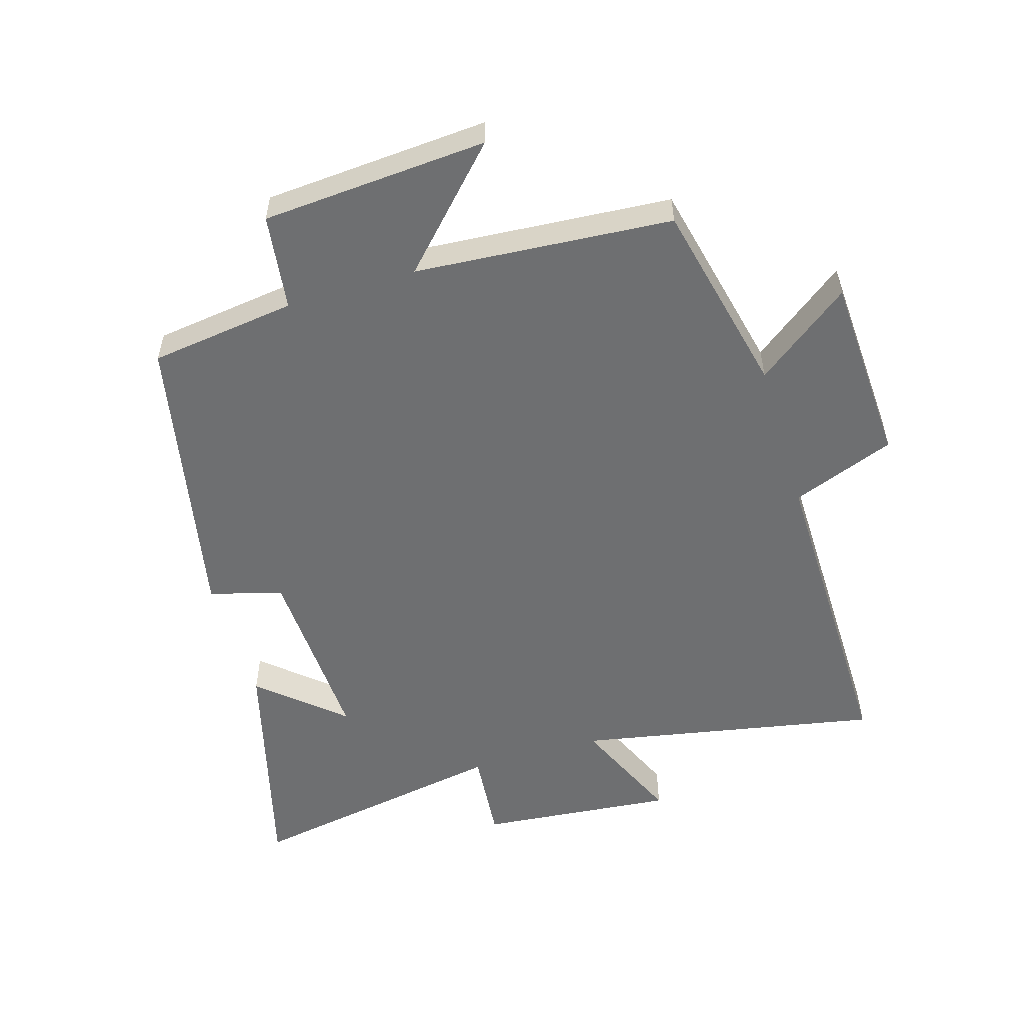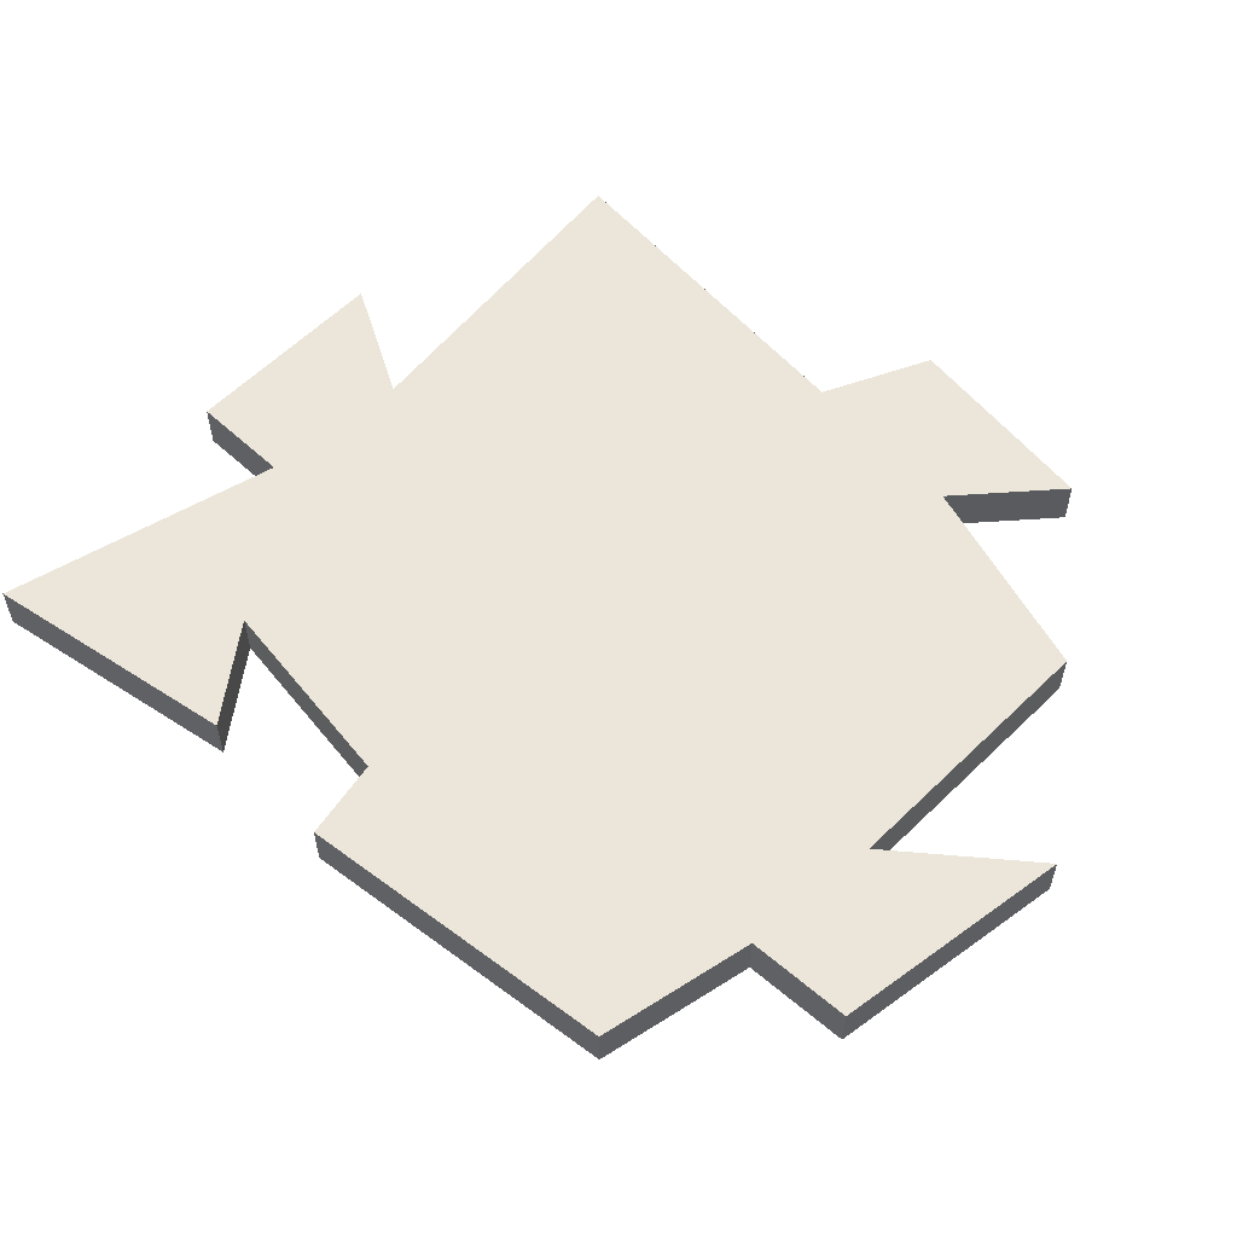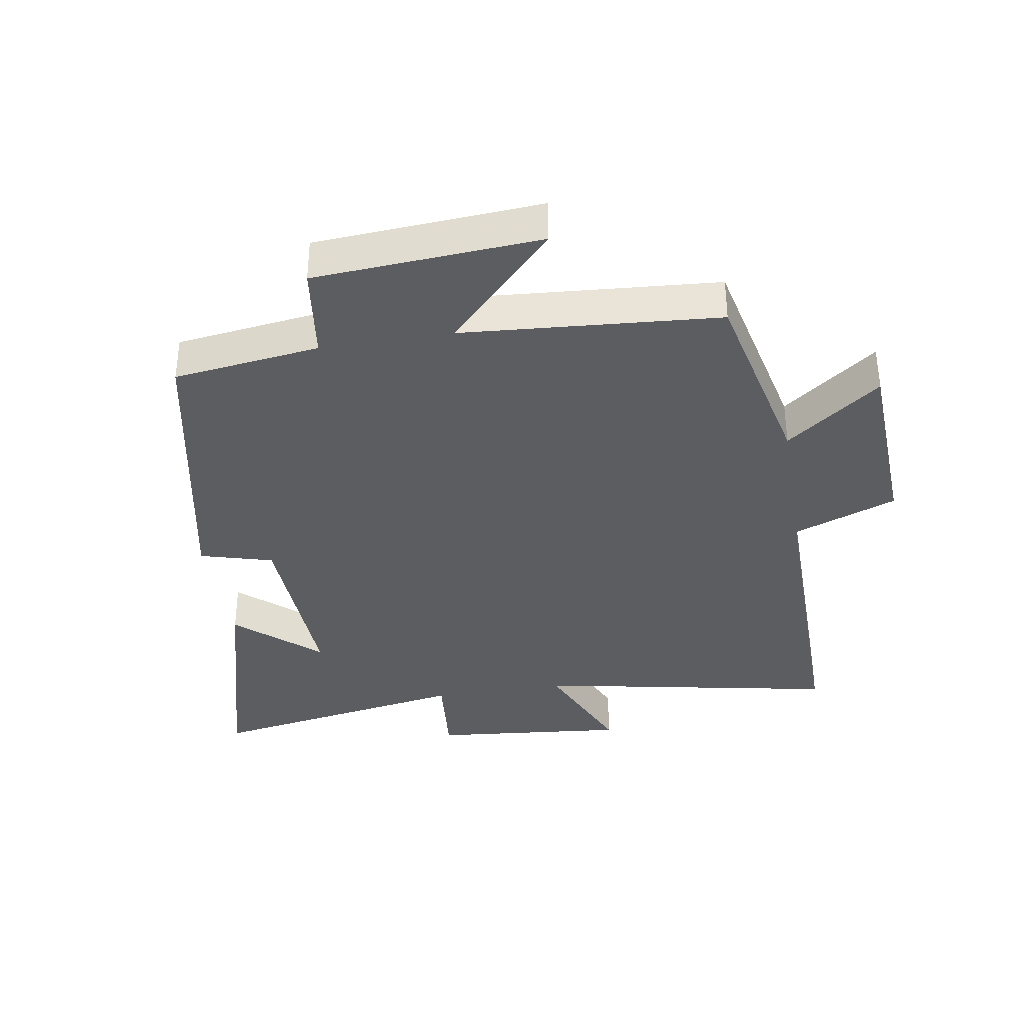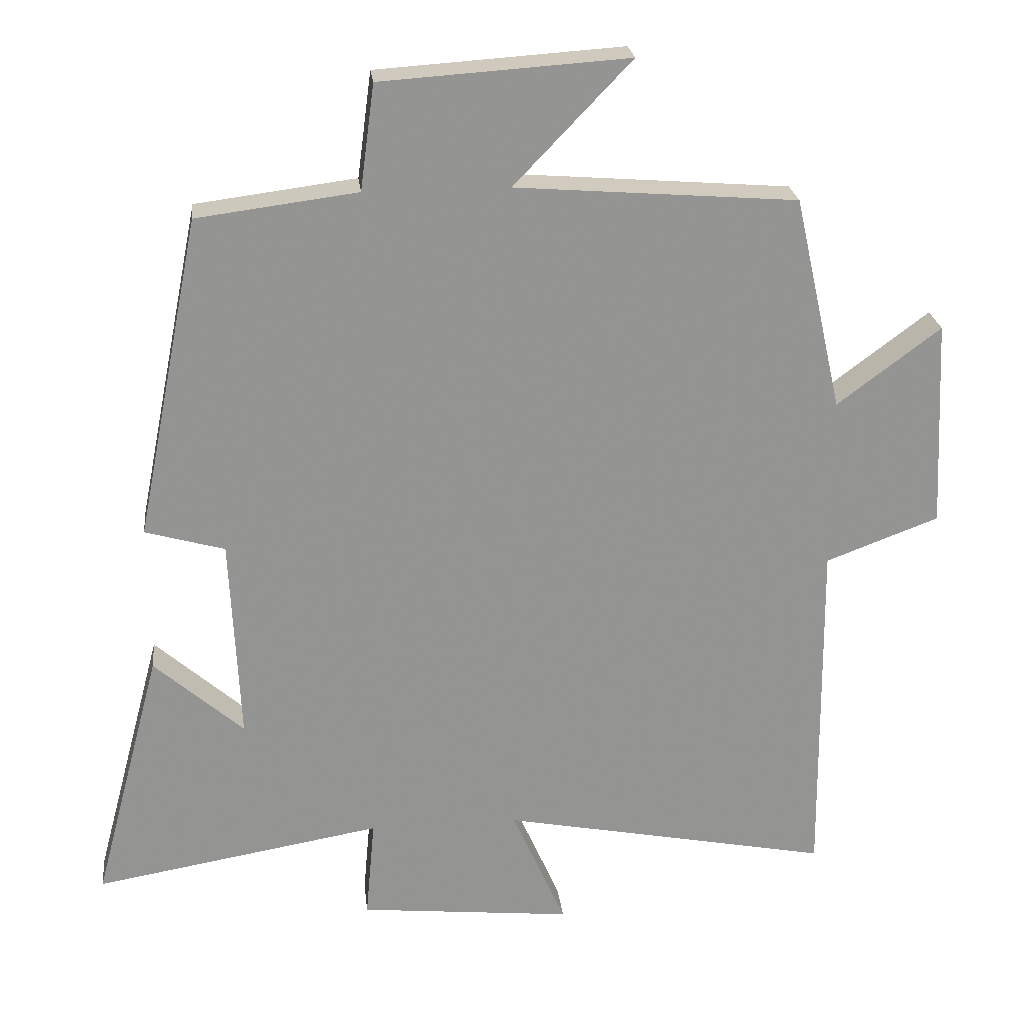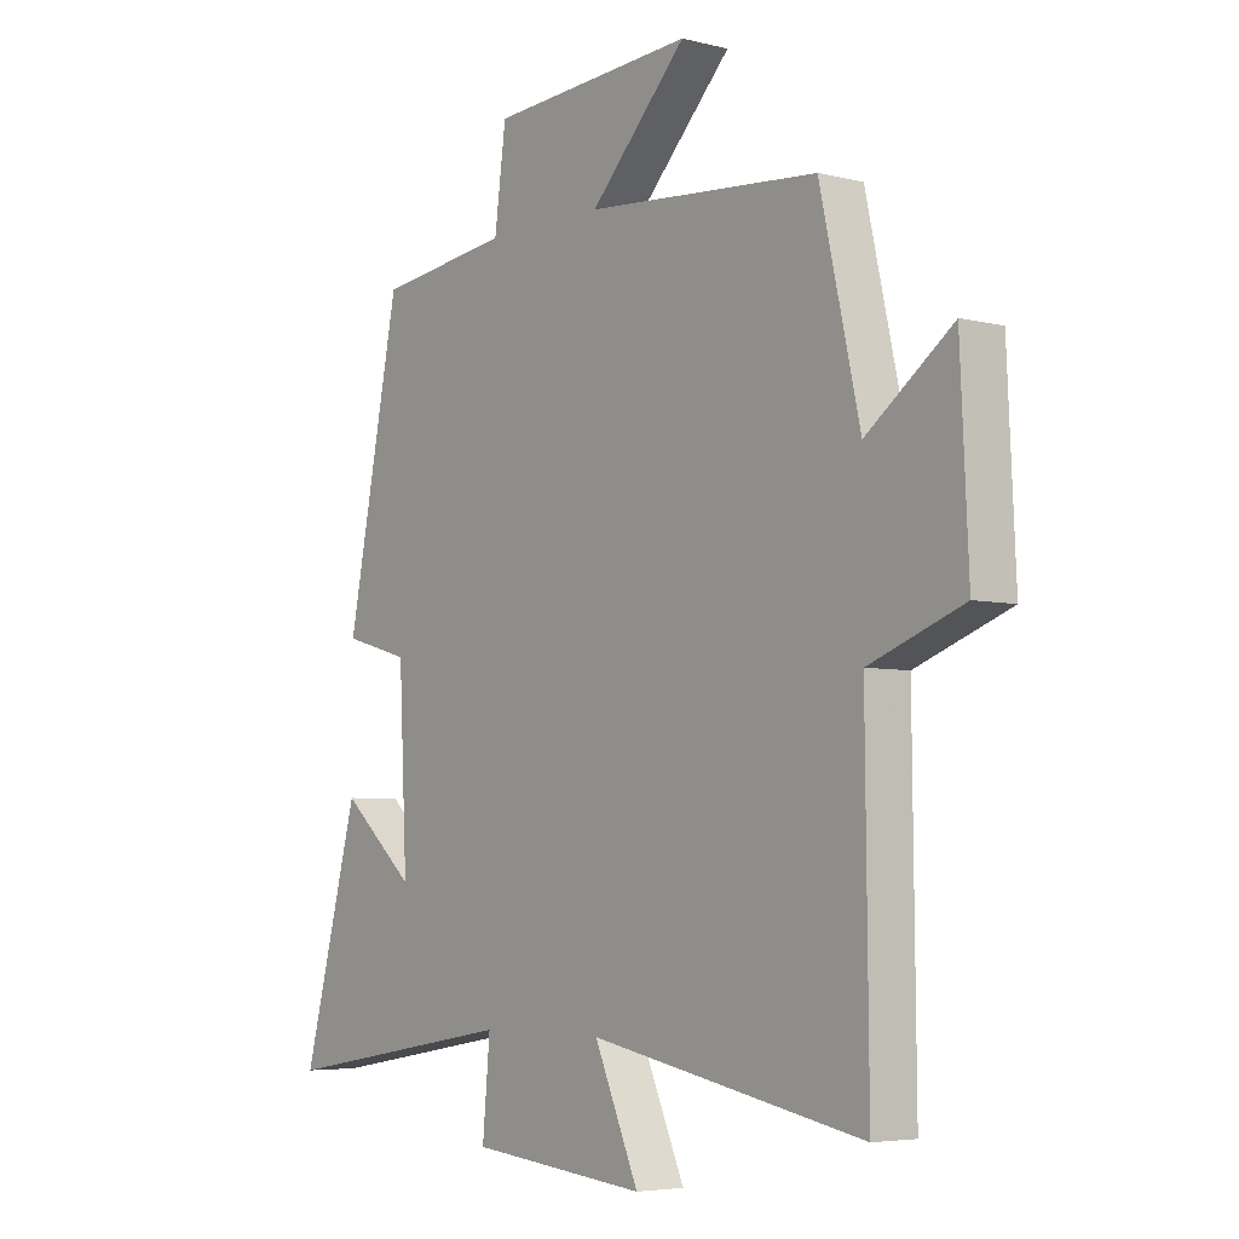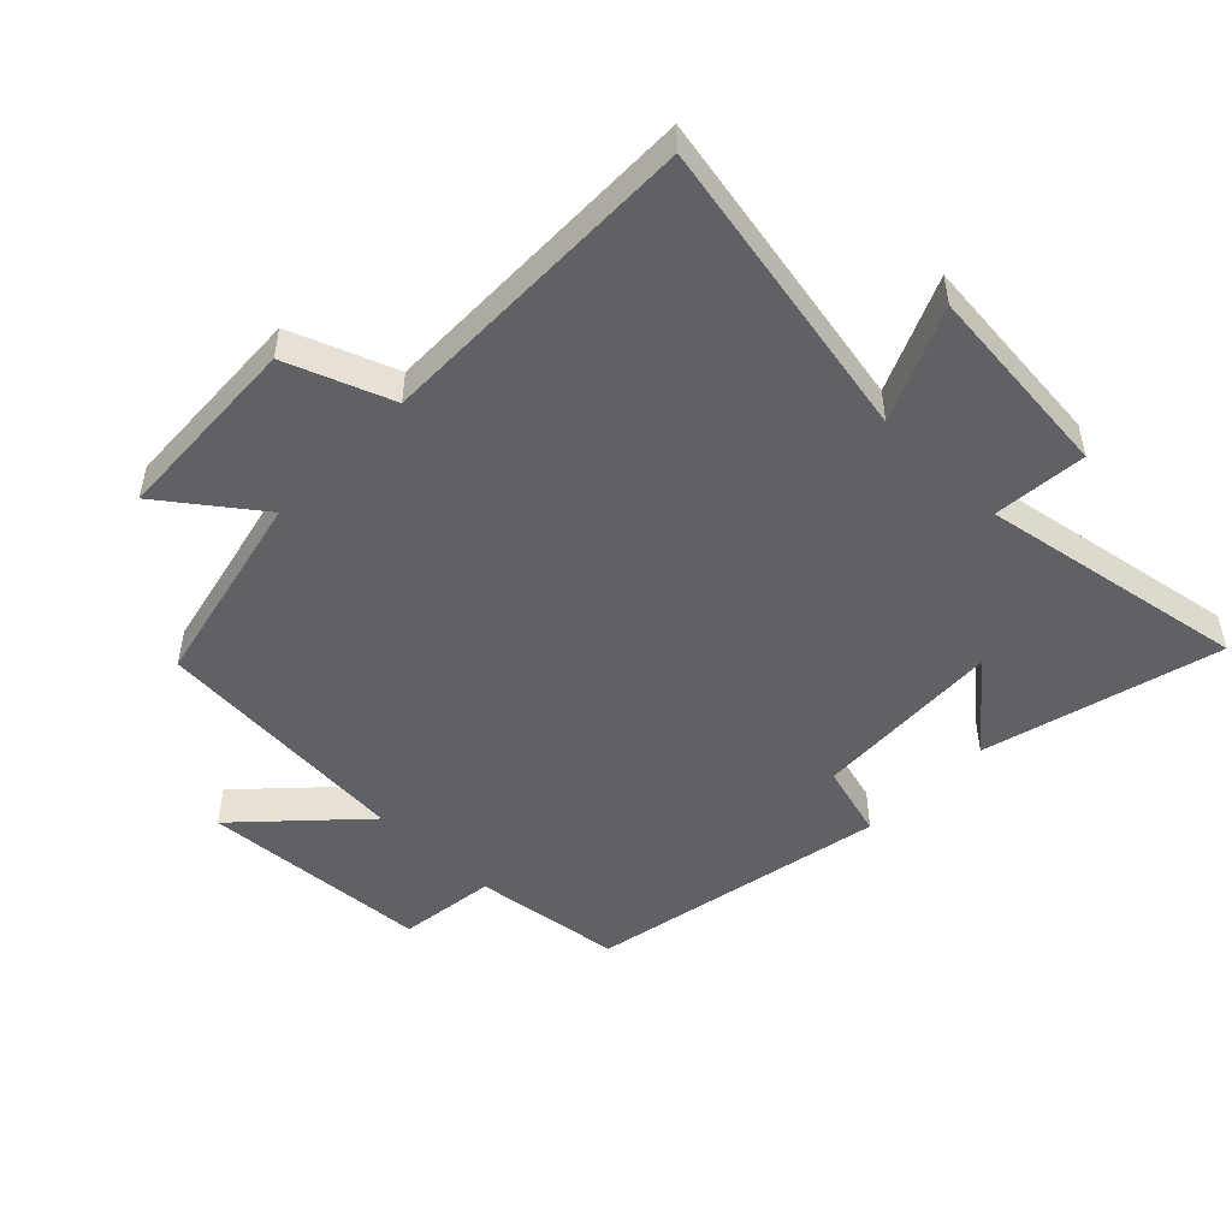
<metadata>
{"format":"obj","ext":"obj","renderer":"f3d","projection":"perspective","resolution":1024,"background":"white","views":[{"elev":-54.6,"azim":16.9,"up":"+Y"},{"elev":56.6,"azim":-41.0,"up":"+Y"},{"elev":-36.5,"azim":9.4,"up":"+Y"},{"elev":23.5,"azim":-6.3,"up":"+Z"},{"elev":-5.0,"azim":51.6,"up":"+Z"},{"elev":-49.8,"azim":135.8,"up":"+Y"}]}
</metadata>
<code>
v -0.408 0.07 0.47
v -0.178 0.07 0.5
v -0.158 0.07 0.651
v 0.196 0.07 0.675
v 0.028 0.07 0.5
v 0.431 0.07 0.469
v 0.5 0.07 0.162
v 0.648 0.07 0.273
v 0.662 0.07 -0.025
v 0.5 0.07 -0.086
v 0.505 0.07 -0.591
v 0.032 0.07 -0.5
v 0.109 0.07 -0.675
v -0.197 0.07 -0.645
v -0.184 0.07 -0.5
v -0.597 0.07 -0.571
v -0.5 0.07 -0.205
v -0.372 0.07 -0.317
v -0.386 0.07 -0.023
v -0.5 0.07 0.009
v -0.408 0 0.47
v -0.178 0 0.5
v -0.158 0 0.651
v 0.196 0 0.675
v 0.028 0 0.5
v 0.431 0 0.469
v 0.5 0 0.162
v 0.648 0 0.273
v 0.662 0 -0.025
v 0.5 0 -0.086
v 0.505 0 -0.591
v 0.032 0 -0.5
v 0.109 0 -0.675
v -0.197 0 -0.645
v -0.184 0 -0.5
v -0.597 0 -0.571
v -0.5 0 -0.205
v -0.372 0 -0.317
v -0.386 0 -0.023
v -0.5 0 0.009
f 19 20 1 2
f 18 19 2
f 15 16 17 18
f 15 18 2
f 12 13 14 15
f 12 15 2 3
f 10 11 12 3
f 7 8 9 10
f 5 6 7 10
f 5 10 3
f 3 4 5
f 22 21 40 39
f 22 39 38
f 38 37 36 35
f 22 38 35
f 35 34 33 32
f 23 22 35 32
f 23 32 31 30
f 30 29 28 27
f 30 27 26 25
f 23 30 25
f 25 24 23
f 1 21 22 2
f 2 22 23 3
f 3 23 24 4
f 4 24 25 5
f 5 25 26 6
f 6 26 27 7
f 7 27 28 8
f 8 28 29 9
f 9 29 30 10
f 10 30 31 11
f 11 31 32 12
f 12 32 33 13
f 13 33 34 14
f 14 34 35 15
f 15 35 36 16
f 16 36 37 17
f 17 37 38 18
f 18 38 39 19
f 19 39 40 20
f 20 40 21 1

</code>
